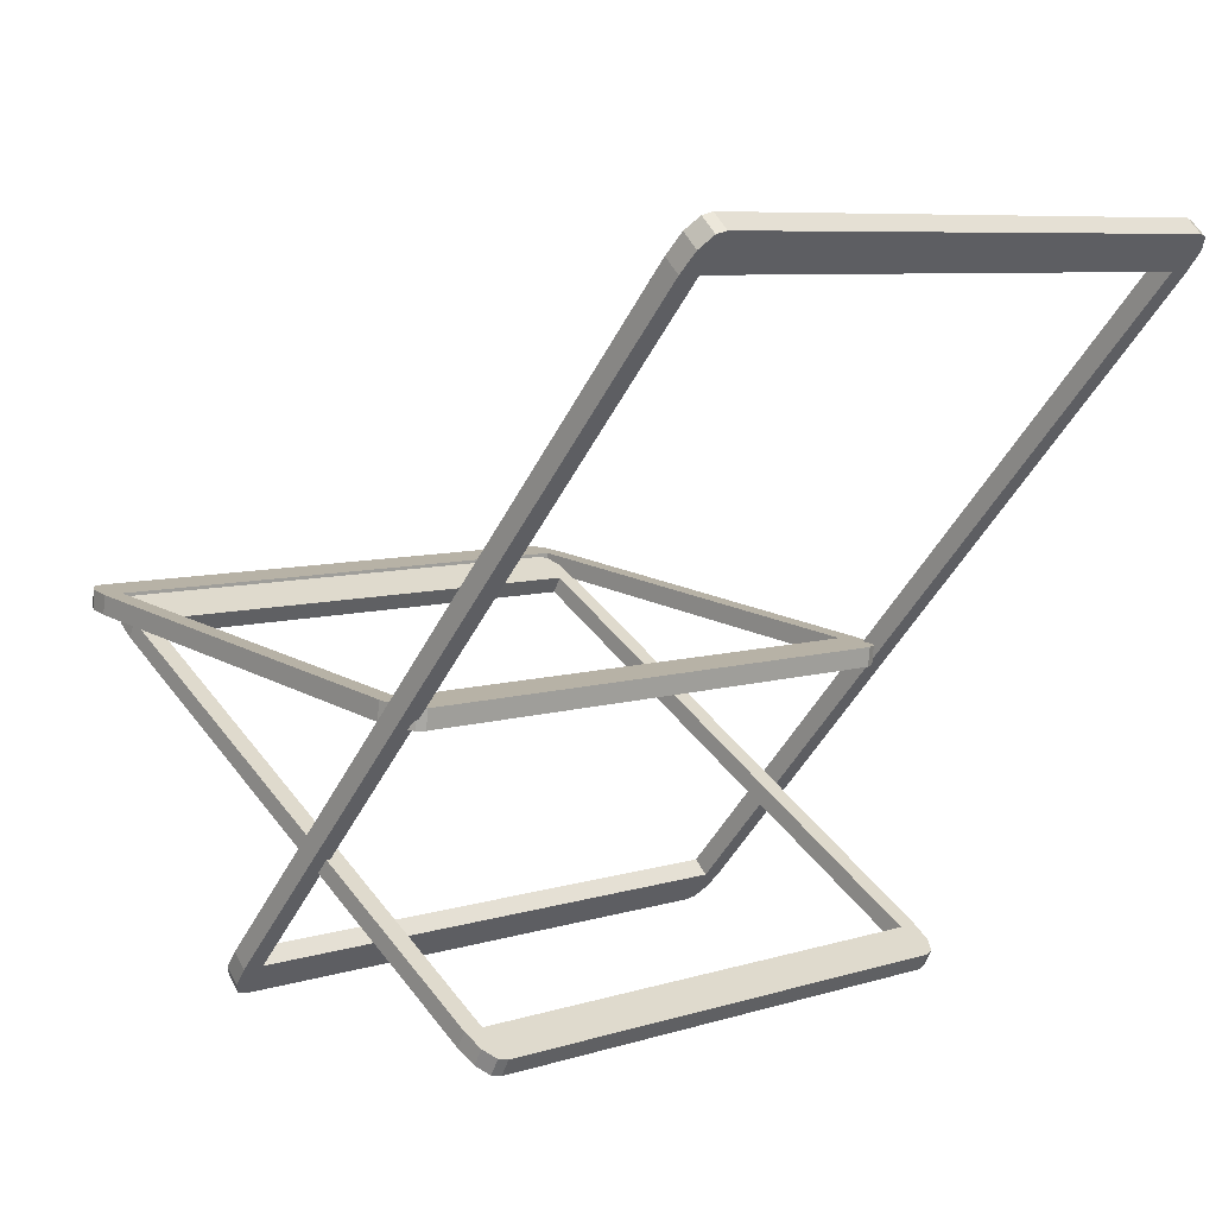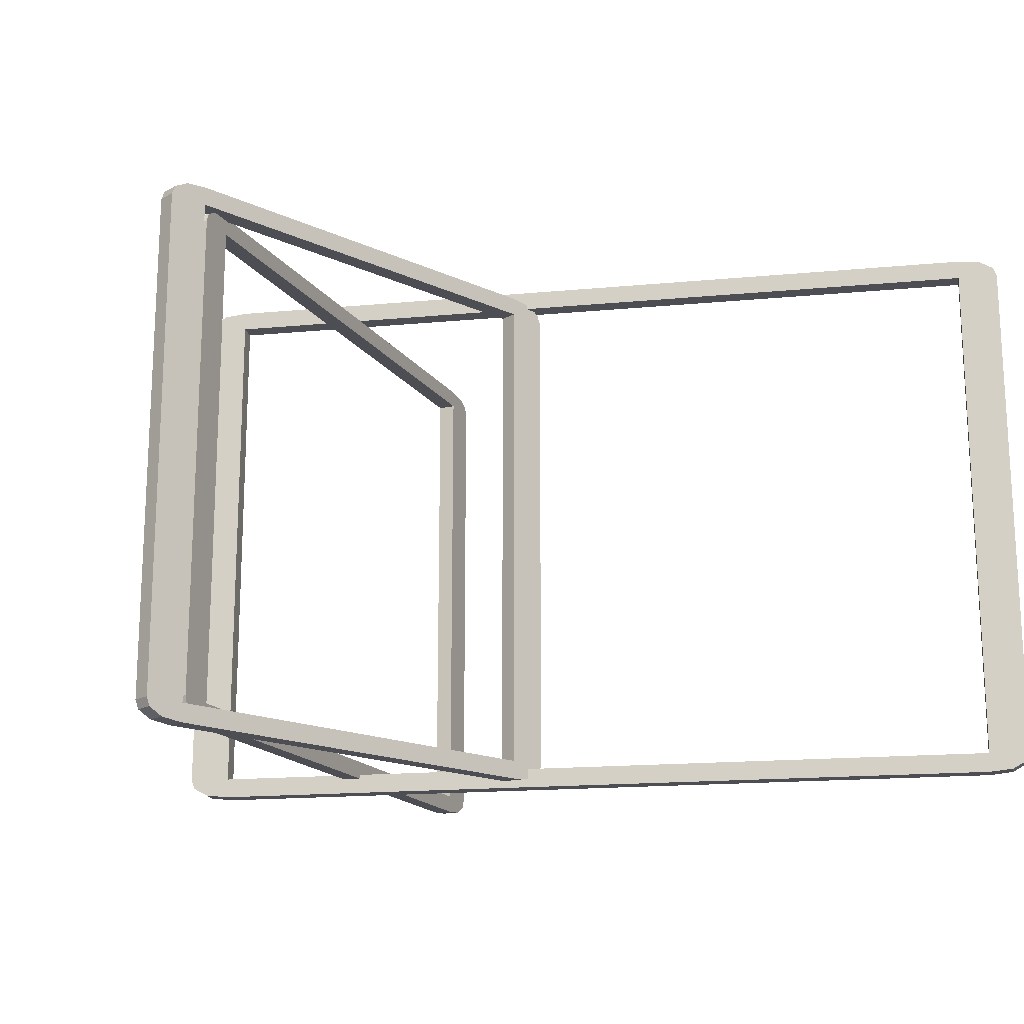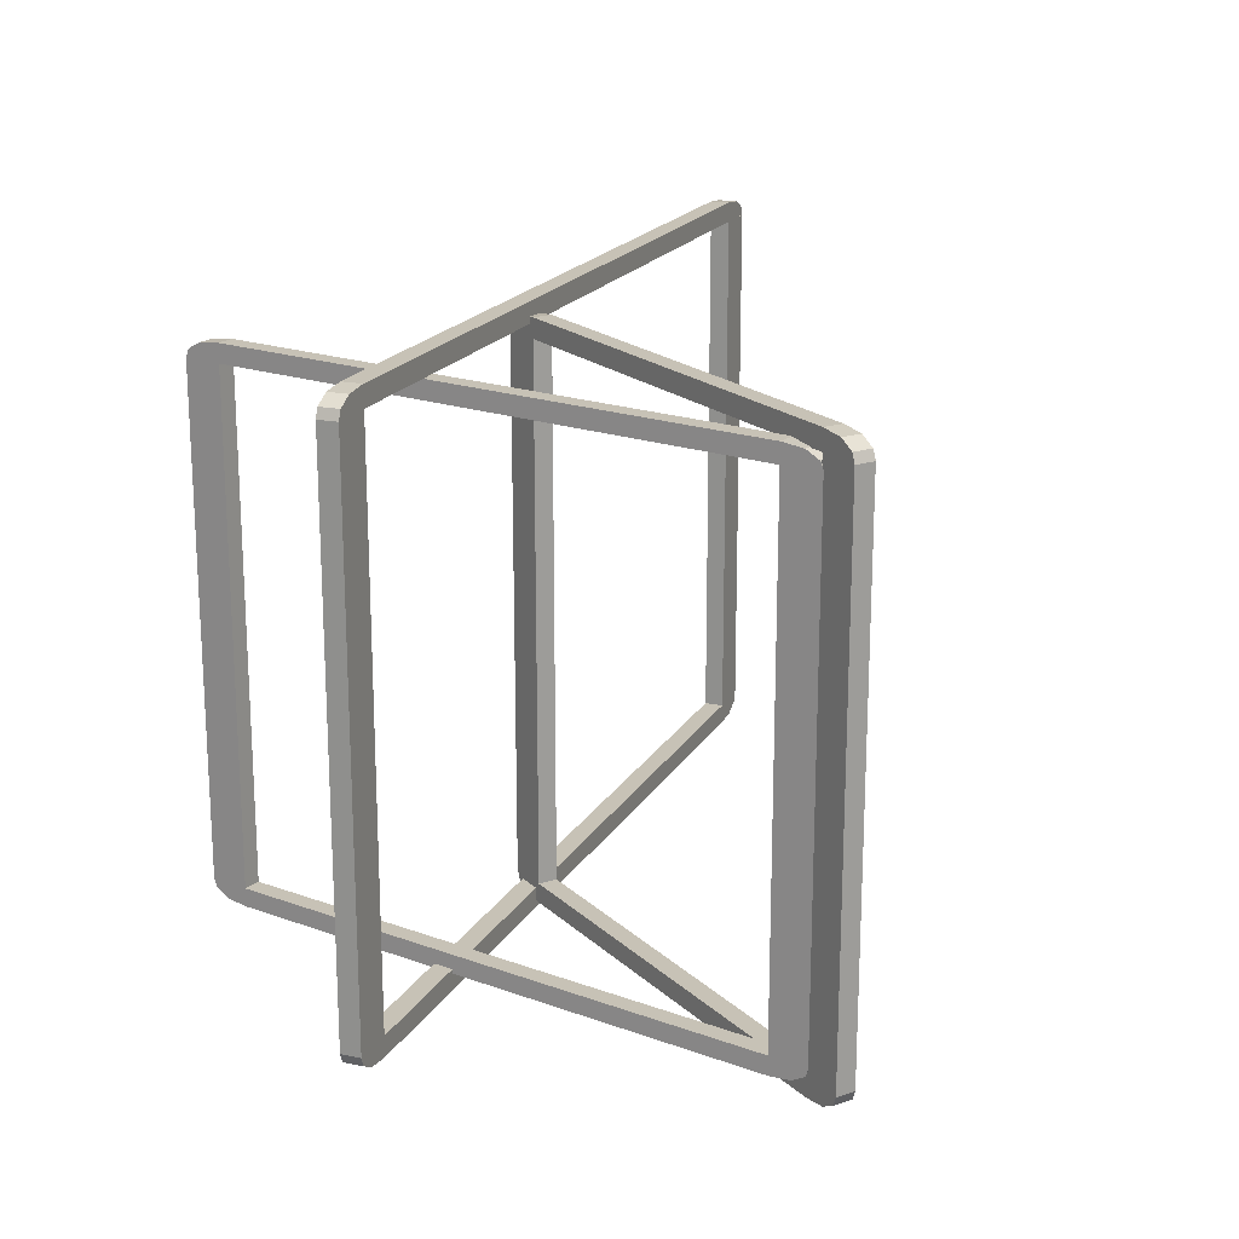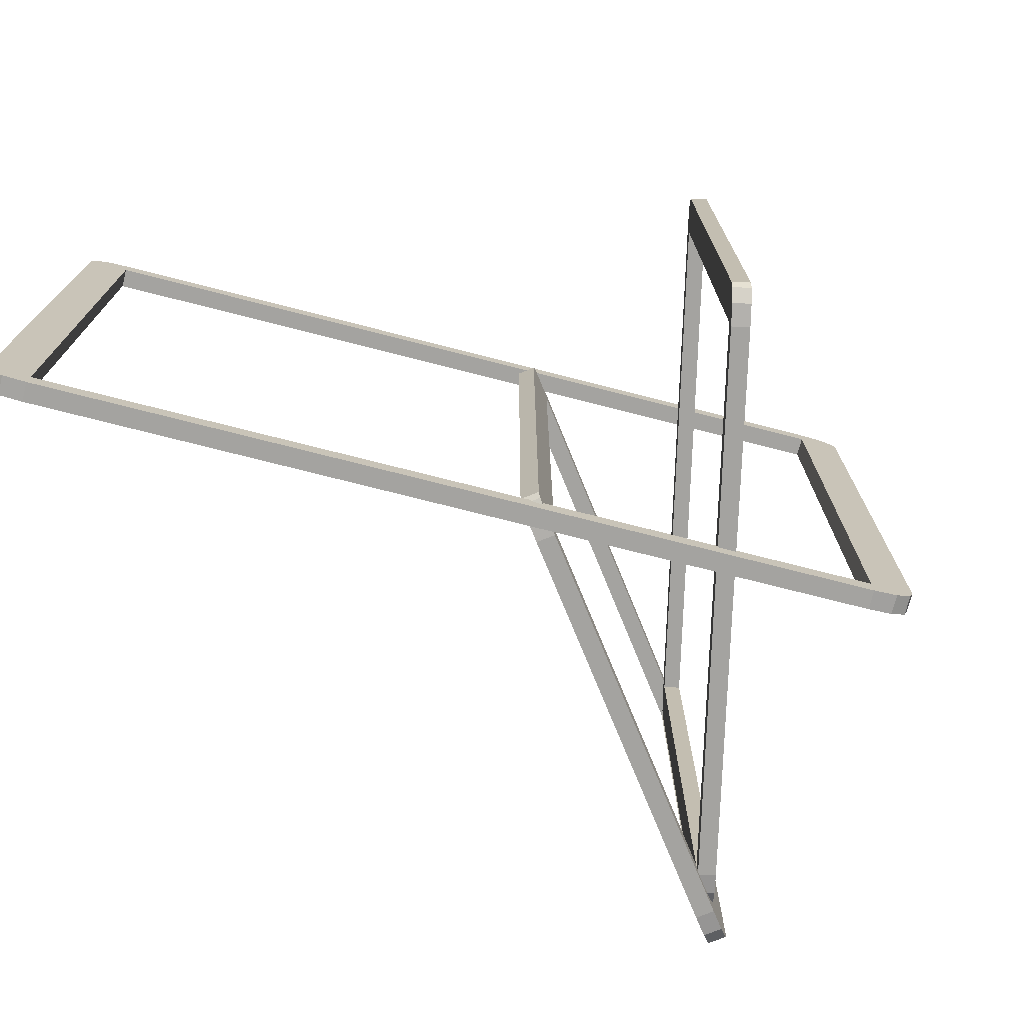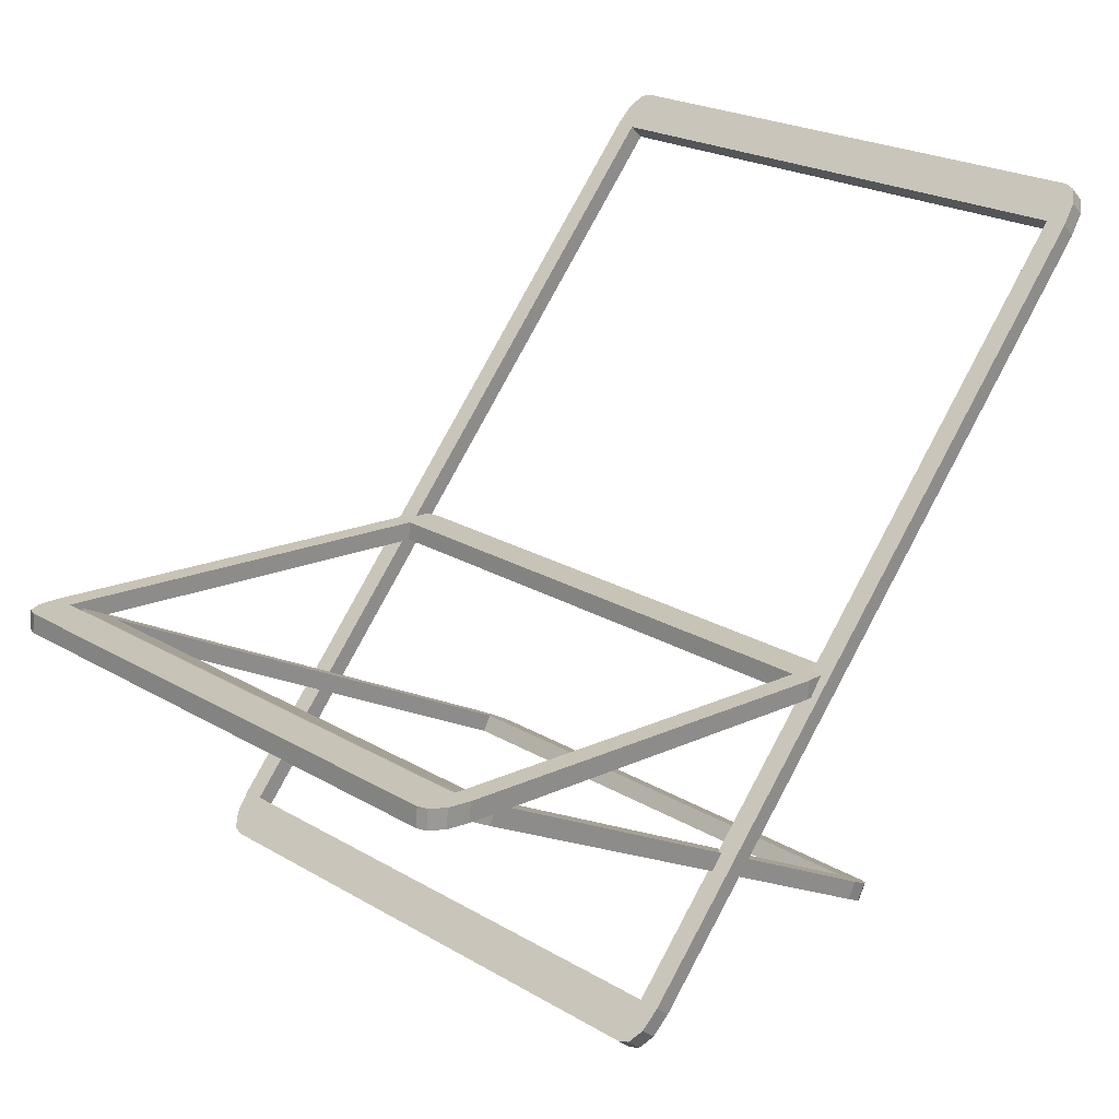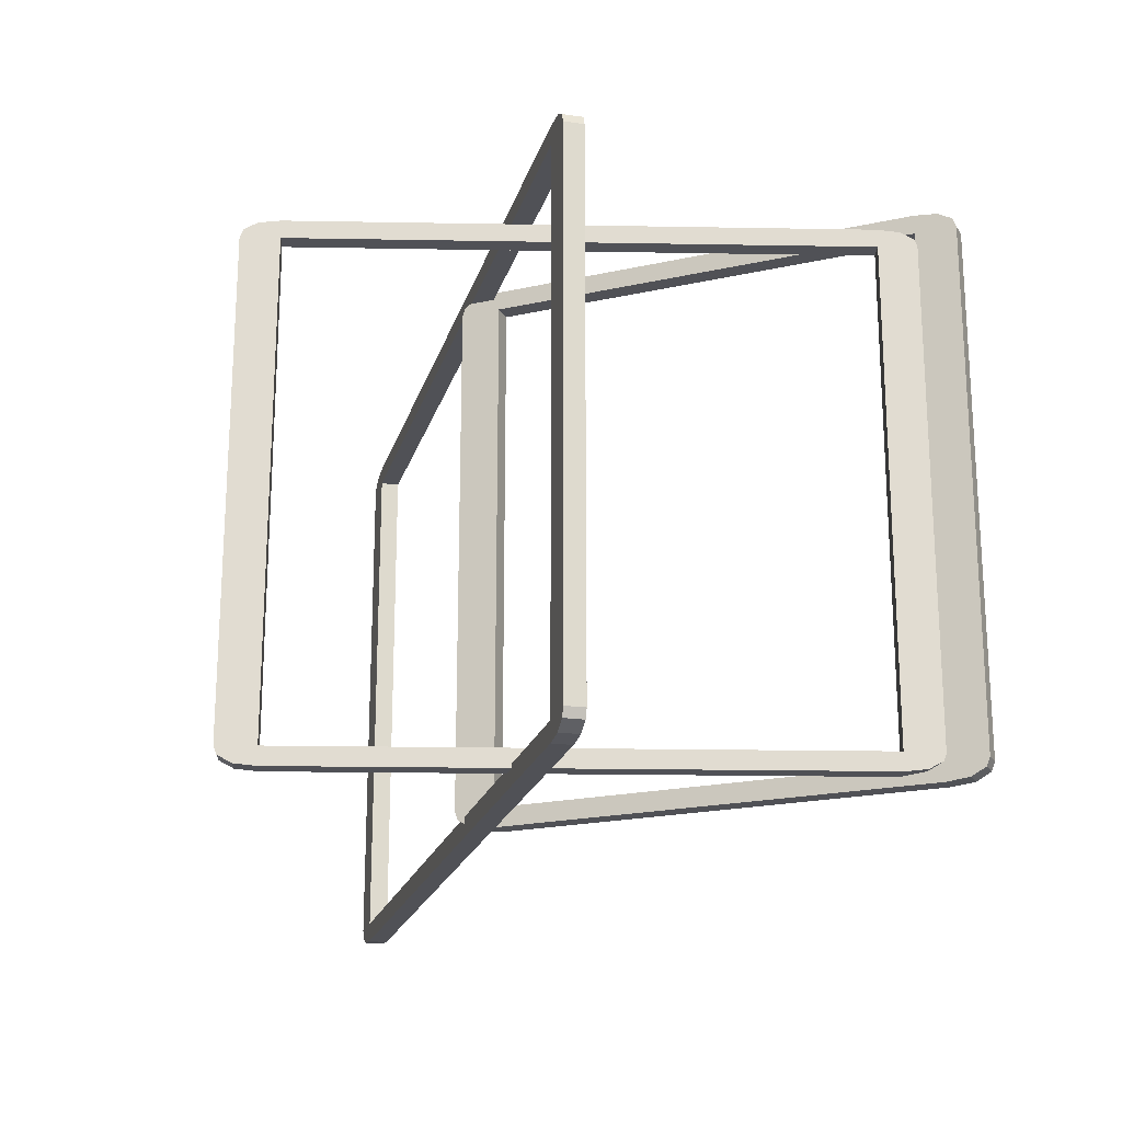
<metadata>
{"format":"obj","ext":"obj","renderer":"f3d","projection":"perspective","resolution":1024,"background":"white","views":[{"elev":7.5,"azim":-131.2,"up":"+Y"},{"elev":-17.3,"azim":143.2,"up":"+Z"},{"elev":19.1,"azim":64.5,"up":"+Z"},{"elev":-73.0,"azim":-61.8,"up":"+Z"},{"elev":23.5,"azim":134.2,"up":"+Y"},{"elev":-20.4,"azim":28.1,"up":"+Z"}]}
</metadata>
<code>
o Cube.002
v 0.6417 1.137 0.9702
v -0.8712 0.9779 0.9026
v 0.7215 1.145 0.9615
v 0.7145 1.212 0.9615
v 0.6417 1.137 0.9026
v 0.7716 1.151 0.934
v 0.7646 1.217 0.934
v 0.7837 1.152 0.9025
v 0.7767 1.219 0.9025
v -0.8712 0.9779 0.9702
v -0.8782 1.045 0.9702
v -0.8782 1.045 0.9026
v 0.6347 1.204 0.9702
v 0.6347 1.204 0.9026
v -0.951 0.9695 0.9615
v -0.958 1.036 0.9615
v -1.001 0.9643 0.934
v -1.008 1.031 0.934
v -1.013 0.963 0.9025
v -1.02 1.03 0.9025
v 0.6347 1.204 -0.9979
v -0.8782 1.045 -0.9303
v 0.7145 1.212 -0.9892
v 0.7215 1.145 -0.9892
v 0.6347 1.204 -0.9303
v 0.7646 1.217 -0.9617
v 0.7716 1.151 -0.9617
v 0.7767 1.219 -0.9302
v 0.7837 1.152 -0.9302
v -0.8782 1.045 -0.9979
v -0.8712 0.9779 -0.9979
v -0.8712 0.9779 -0.9303
v 0.6417 1.137 -0.9979
v 0.6417 1.137 -0.9303
v -0.958 1.036 -0.9892
v -0.951 0.9695 -0.9892
v -1.008 1.031 -0.9617
v -1.001 0.9643 -0.9617
v -1.02 1.03 -0.9302
v -1.013 0.963 -0.9302
v -0.1909 0.1105 1.015
v -2.171 2.264 0.9451
v -0.1347 0.04937 1.006
v -0.08358 0.09633 1.006
v -0.1909 0.1105 0.9451
v -0.09941 0.01103 0.9776
v -0.04833 0.058 0.9776
v -0.09084 0.001713 0.945
v -0.03976 0.04868 0.945
v -2.171 2.264 1.015
v -2.12 2.311 1.015
v -2.12 2.311 0.9451
v -0.1398 0.1575 1.015
v -0.1398 0.1575 0.9451
v -2.227 2.325 1.006
v -2.176 2.372 1.006
v -2.262 2.364 0.9776
v -2.211 2.411 0.9776
v -2.271 2.373 0.945
v -2.22 2.42 0.945
v -0.1398 0.1575 -1.023
v -2.12 2.311 -0.9526
v -0.08358 0.09633 -1.014
v -0.1347 0.04937 -1.014
v -0.1398 0.1575 -0.9526
v -0.04833 0.058 -0.9851
v -0.09941 0.01103 -0.9851
v -0.03976 0.04868 -0.9525
v -0.09084 0.001714 -0.9525
v -2.12 2.311 -1.023
v -2.171 2.264 -1.023
v -2.171 2.264 -0.9526
v -0.1909 0.1105 -1.023
v -0.1909 0.1105 -0.9526
v -2.176 2.372 -1.014
v -2.227 2.325 -1.014
v -2.211 2.411 -0.9851
v -2.262 2.364 -0.9851
v -2.22 2.42 -0.9525
v -2.271 2.373 -0.9525
v 0.5333 1.071 0.9131
v -1.194 0.07618 0.8485
v 0.5997 1.109 0.9048
v 0.5678 1.165 0.9048
v 0.5333 1.071 0.8485
v 0.6414 1.133 0.8785
v 0.6094 1.189 0.8785
v 0.6515 1.139 0.8484
v 0.6195 1.194 0.8484
v -1.194 0.07618 0.9131
v -1.226 0.1316 0.9131
v -1.226 0.1316 0.8485
v 0.5014 1.126 0.9131
v 0.5014 1.126 0.8485
v -1.26 0.03793 0.9048
v -1.292 0.09339 0.9048
v -1.302 0.01395 0.8785
v -1.334 0.06942 0.8785
v -1.312 0.008125 0.8484
v -1.344 0.06359 0.8484
v 0.5014 1.126 -0.9665
v -1.226 0.1316 -0.9019
v 0.5678 1.165 -0.9582
v 0.5997 1.109 -0.9582
v 0.5014 1.126 -0.9019
v 0.6094 1.189 -0.9319
v 0.6414 1.133 -0.9319
v 0.6195 1.194 -0.9018
v 0.6515 1.139 -0.9018
v -1.226 0.1316 -0.9665
v -1.194 0.07618 -0.9665
v -1.194 0.07618 -0.9019
v 0.5333 1.071 -0.9665
v 0.5333 1.071 -0.9019
v -1.292 0.09339 -0.9582
v -1.26 0.03793 -0.9582
v -1.334 0.06942 -0.9319
v -1.302 0.01396 -0.9319
v -1.344 0.06359 -0.9018
v -1.312 0.008127 -0.9018
f 1 10 2 5
f 14 5 2 12
f 12 2 10 11
f 1 5 3
f 11 10 1 13
f 3 5 6
f 13 1 3 4
f 14 13 4
f 4 3 6 7
f 14 4 7
f 14 9 28 25
f 6 5 8
f 7 6 8 9
f 14 7 9
f 14 13 1 5
f 13 14 12 11
f 10 15 2
f 15 17 2
f 11 16 15 10
f 12 16 11
f 16 18 17 15
f 12 18 16
f 17 19 2
f 18 20 19 17
f 12 20 18
f 21 30 22 25
f 34 25 22 32
f 32 22 30 31
f 21 25 23
f 31 30 21 33
f 23 25 26
f 33 21 23 24
f 34 33 24
f 24 23 26 27
f 34 24 27
f 29 28 25 34
f 26 25 28
f 27 26 28 29
f 34 27 29
f 34 33 21 25
f 33 34 32 31
f 30 35 22
f 35 37 22
f 31 36 35 30
f 32 36 31
f 36 38 37 35
f 32 38 36
f 40 32 2 19
f 37 39 22
f 38 40 39 37
f 32 40 38
f 20 12 2 19
f 9 8 29 28
f 5 14 25 34
f 8 5 34 29
f 22 39 20 12
f 32 22 12 2
f 39 40 19 20
f 41 50 42 45
f 54 45 42 52
f 52 42 50 51
f 41 45 43
f 51 50 41 53
f 43 45 46
f 53 41 43 44
f 54 53 44
f 44 43 46 47
f 54 44 47
f 54 49 68 65
f 46 45 48
f 47 46 48 49
f 54 47 49
f 54 53 41 45
f 53 54 52 51
f 50 55 42
f 55 57 42
f 51 56 55 50
f 52 56 51
f 56 58 57 55
f 52 58 56
f 57 59 42
f 58 60 59 57
f 52 60 58
f 61 70 62 65
f 74 65 62 72
f 72 62 70 71
f 61 65 63
f 71 70 61 73
f 63 65 66
f 73 61 63 64
f 74 73 64
f 64 63 66 67
f 74 64 67
f 69 68 65 74
f 66 65 68
f 67 66 68 69
f 74 67 69
f 74 73 61 65
f 73 74 72 71
f 70 75 62
f 75 77 62
f 71 76 75 70
f 72 76 71
f 76 78 77 75
f 72 78 76
f 80 72 42 59
f 77 79 62
f 78 80 79 77
f 72 80 78
f 60 52 42 59
f 49 48 69 68
f 45 54 65 74
f 48 45 74 69
f 62 79 60 52
f 72 62 52 42
f 79 80 59 60
f 81 90 82 85
f 94 85 82 92
f 92 82 90 91
f 81 85 83
f 91 90 81 93
f 83 85 86
f 93 81 83 84
f 94 93 84
f 84 83 86 87
f 94 84 87
f 94 89 108 105
f 86 85 88
f 87 86 88 89
f 94 87 89
f 94 93 81 85
f 93 94 92 91
f 90 95 82
f 95 97 82
f 91 96 95 90
f 92 96 91
f 96 98 97 95
f 92 98 96
f 97 99 82
f 98 100 99 97
f 92 100 98
f 101 110 102 105
f 114 105 102 112
f 112 102 110 111
f 101 105 103
f 111 110 101 113
f 103 105 106
f 113 101 103 104
f 114 113 104
f 104 103 106 107
f 114 104 107
f 109 108 105 114
f 106 105 108
f 107 106 108 109
f 114 107 109
f 114 113 101 105
f 113 114 112 111
f 110 115 102
f 115 117 102
f 111 116 115 110
f 112 116 111
f 116 118 117 115
f 112 118 116
f 120 112 82 99
f 117 119 102
f 118 120 119 117
f 112 120 118
f 100 92 82 99
f 89 88 109 108
f 85 94 105 114
f 88 85 114 109
f 102 119 100 92
f 112 102 92 82
f 119 120 99 100

</code>
